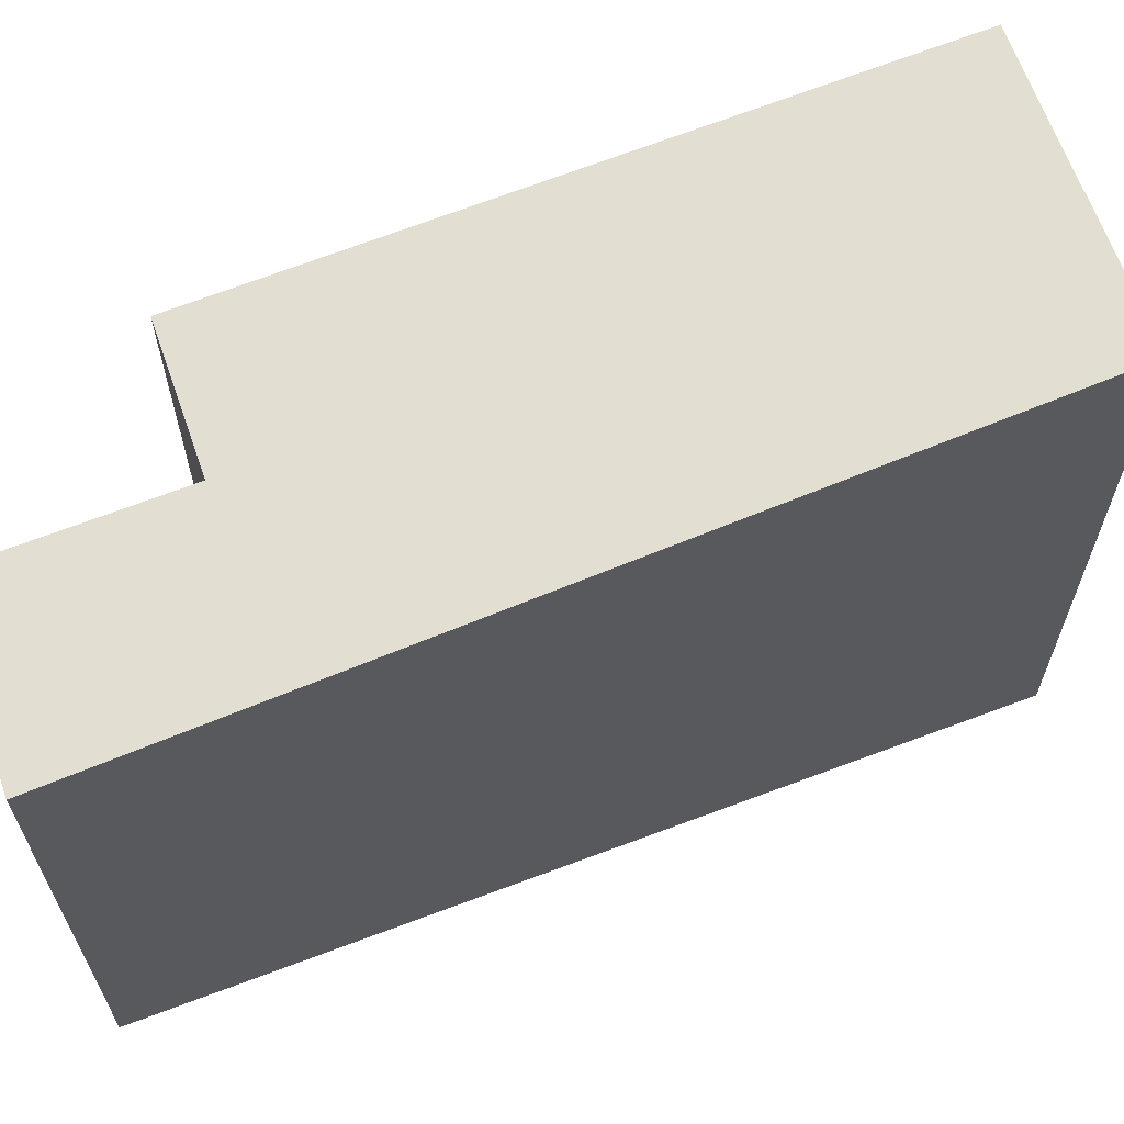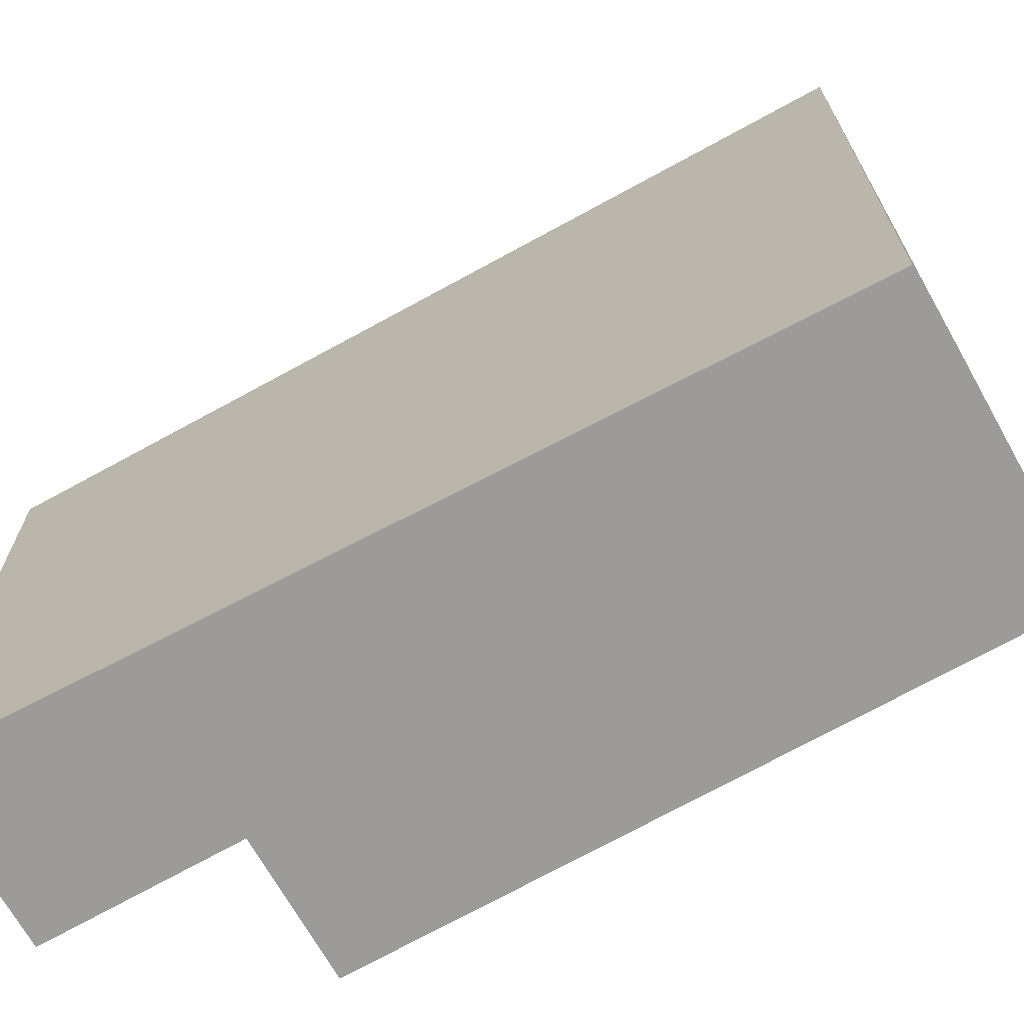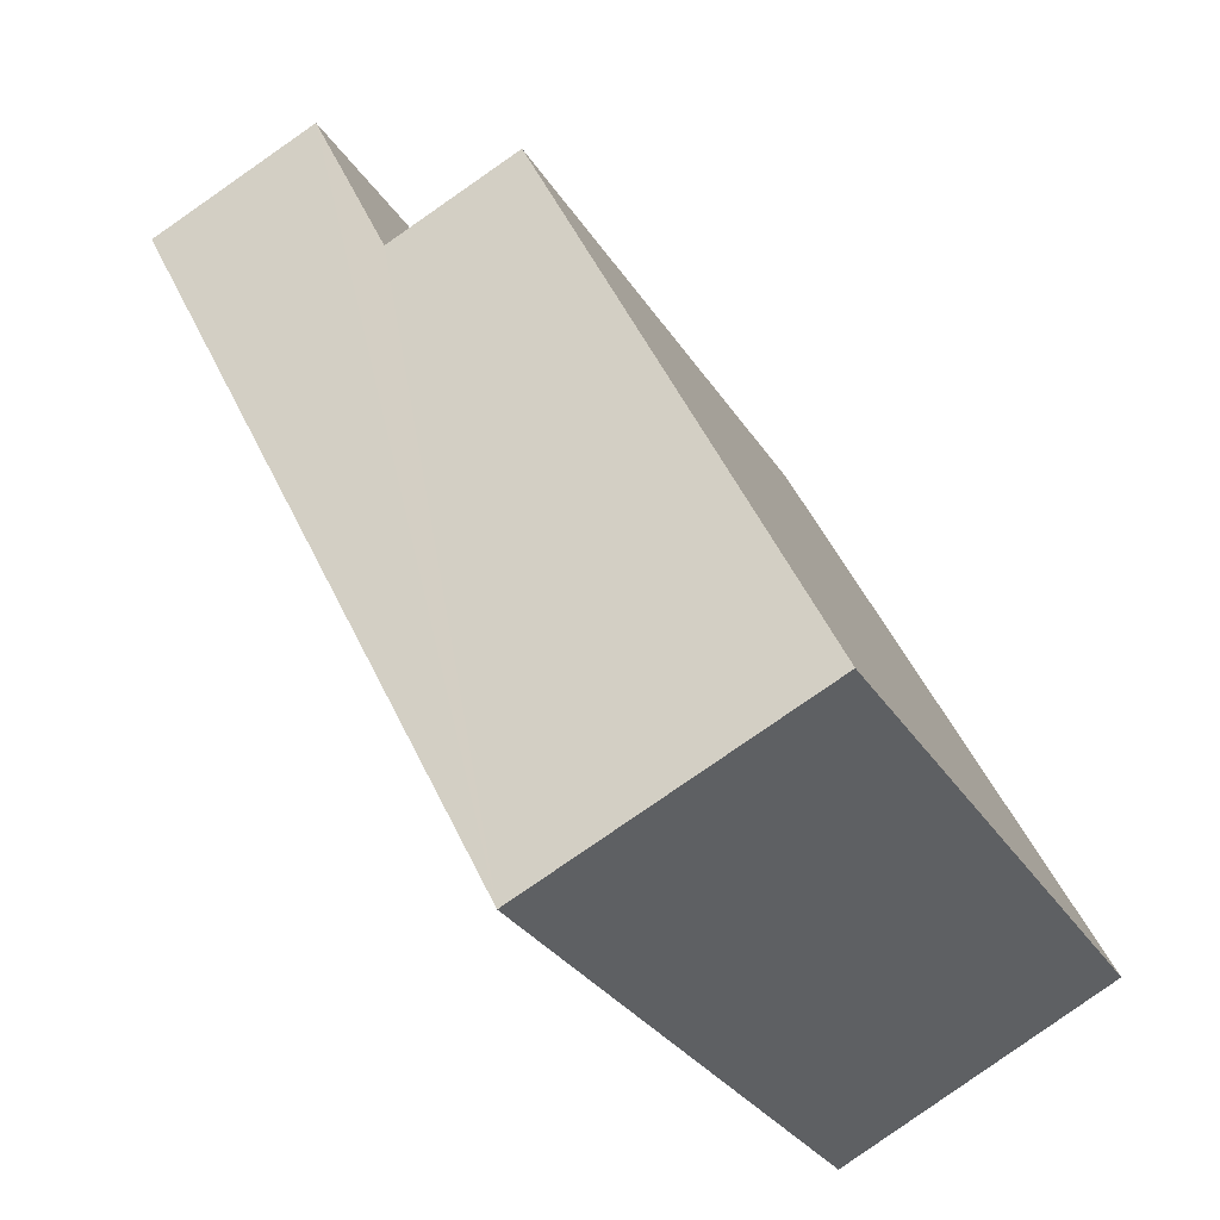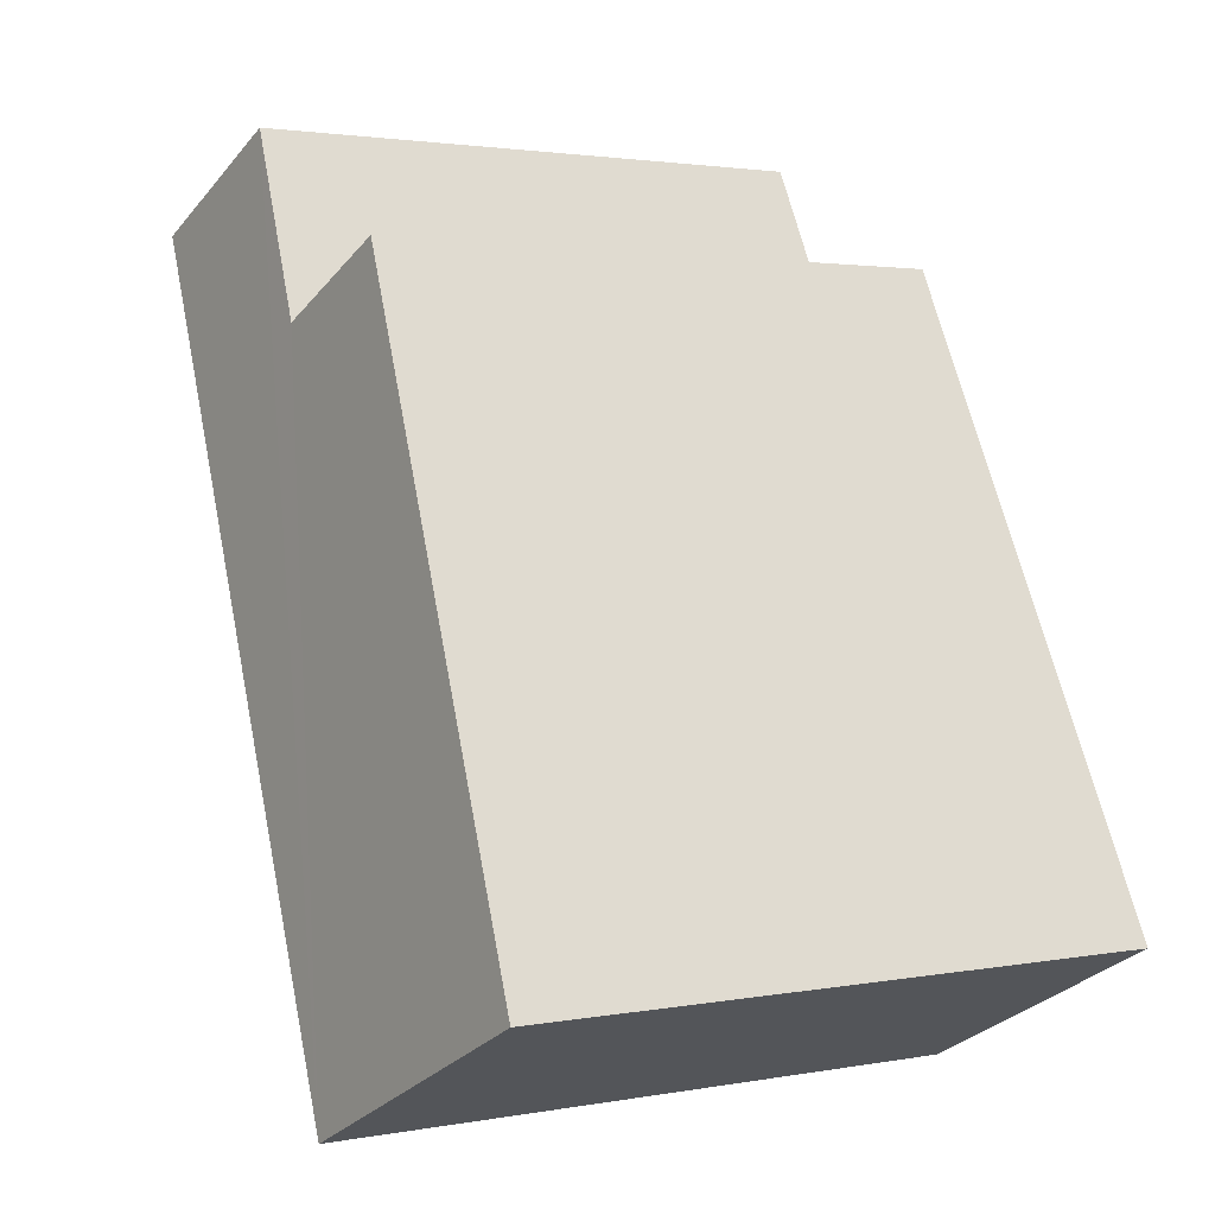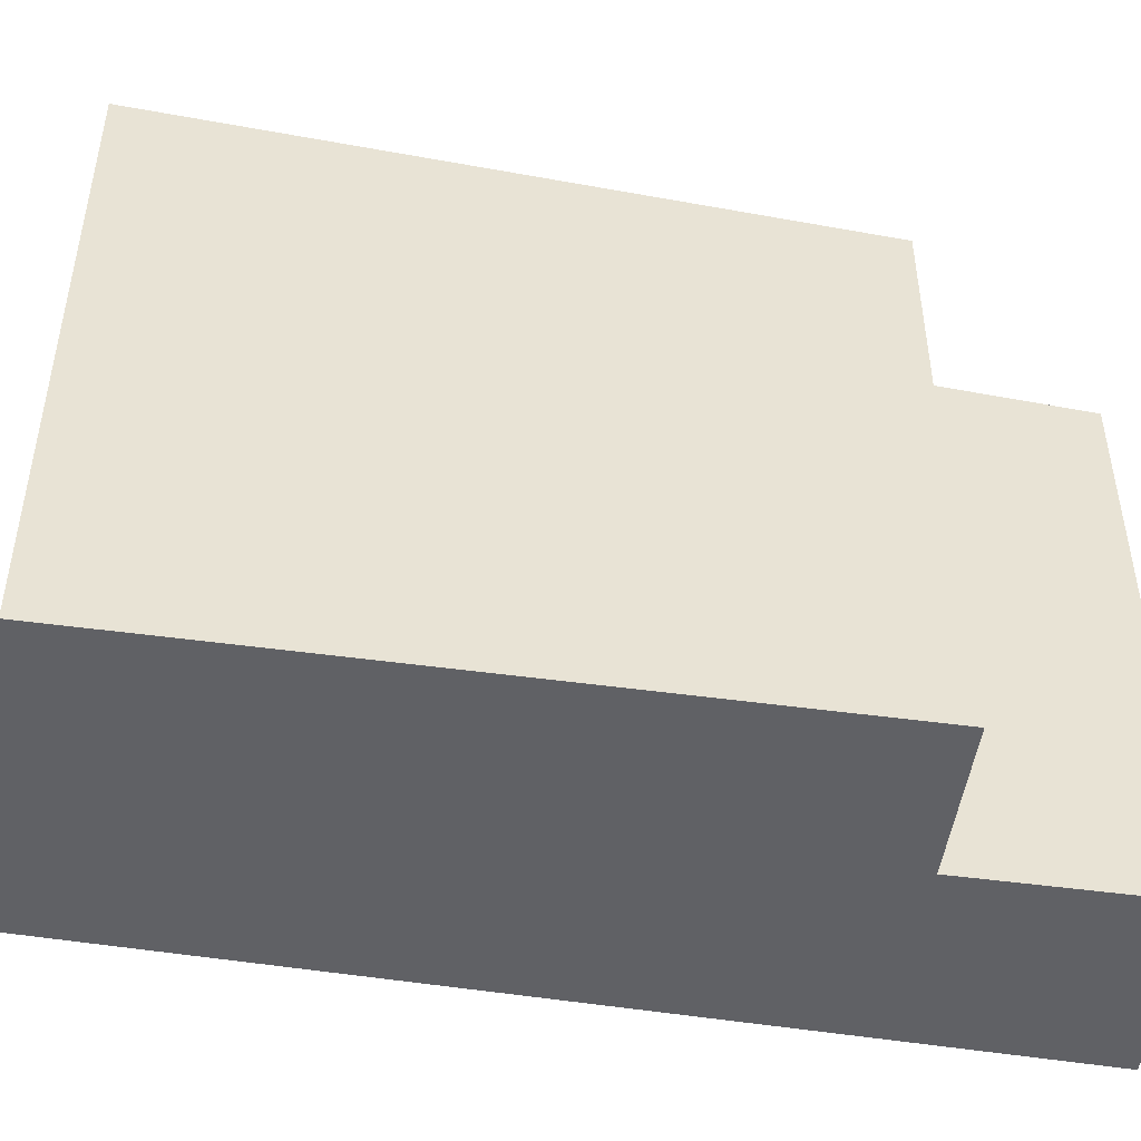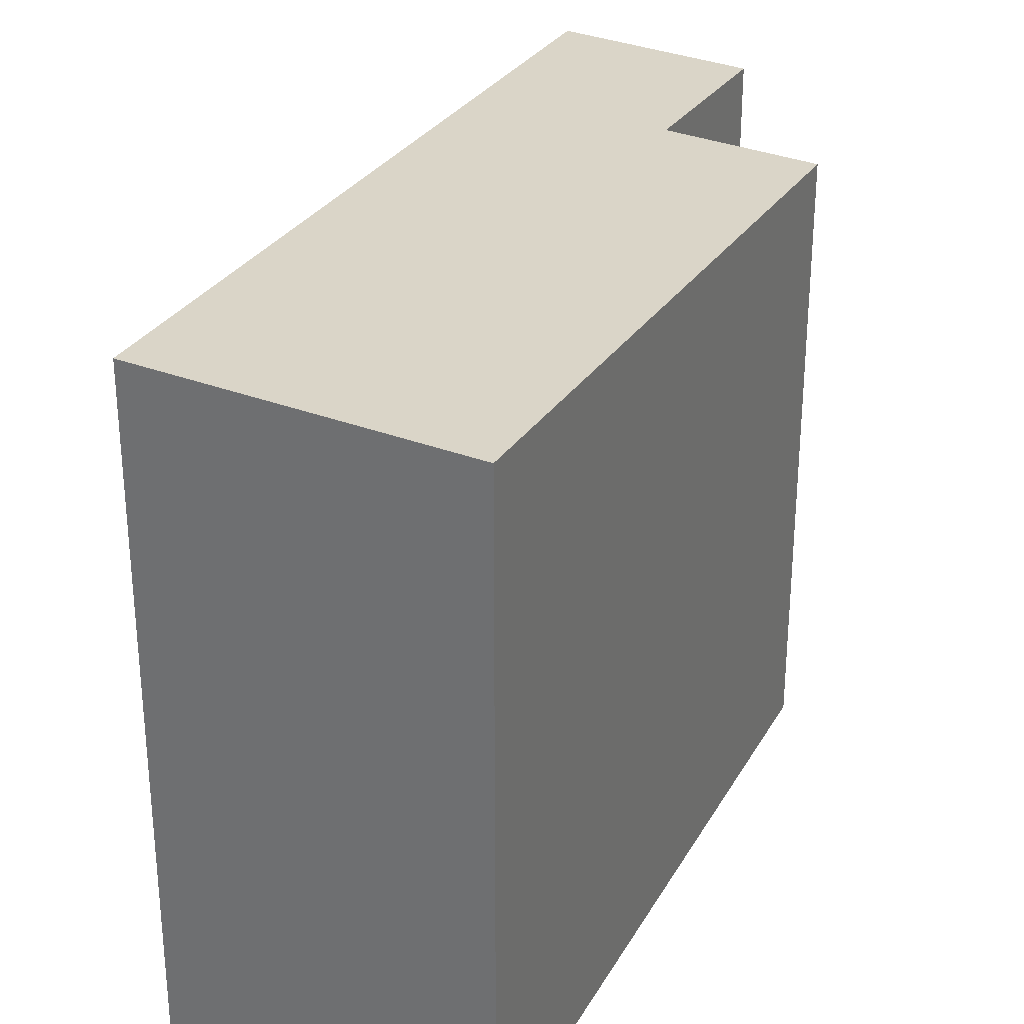
<metadata>
{"format":"obj","ext":"obj","renderer":"f3d","projection":"perspective","resolution":1024,"background":"white","views":[{"elev":66.0,"azim":97.4,"up":"+Y"},{"elev":-69.9,"azim":146.0,"up":"+Y"},{"elev":-29.2,"azim":-154.3,"up":"+Z"},{"elev":2.1,"azim":-124.0,"up":"+Z"},{"elev":-49.7,"azim":-72.0,"up":"+Y"},{"elev":31.7,"azim":-128.5,"up":"+Y"}]}
</metadata>
<code>
v  2.024 4.858 -1.011
v  3.841 4.299 5.285
v  5.07 4.353 4.671
v  3.184 4.415 3.97
v  2.222 4.373 4.45
v  0 4.768 2.92e-16
v  5.07 -2.86e-16 4.671
v  3.841 -3.236e-16 5.285
v  3.184 -2.431e-16 3.97
v  2.222 -2.725e-16 4.45
v  2.024 6.191e-17 -1.011
v  0 0 0
g defaultobject
f 1 2 3
f 2 1 4
f 4 1 5
f 5 1 6
f 2 7 3
f 7 2 8
f 5 9 4
f 9 5 10
f 3 11 1
f 11 3 7
f 11 6 1
f 6 11 12
f 12 5 6
f 5 12 10
f 9 2 4
f 2 9 8
f 8 11 7
f 11 8 9
f 11 9 10
f 11 10 12

</code>
